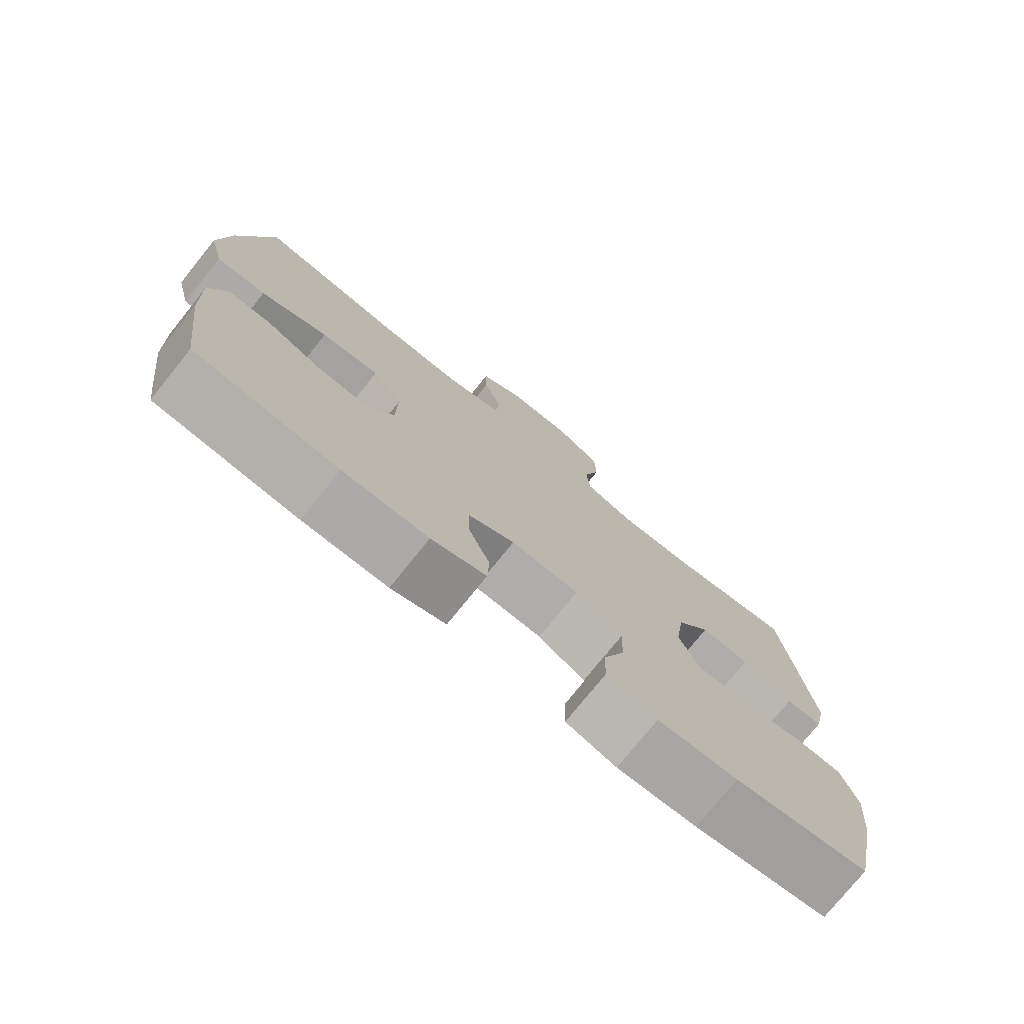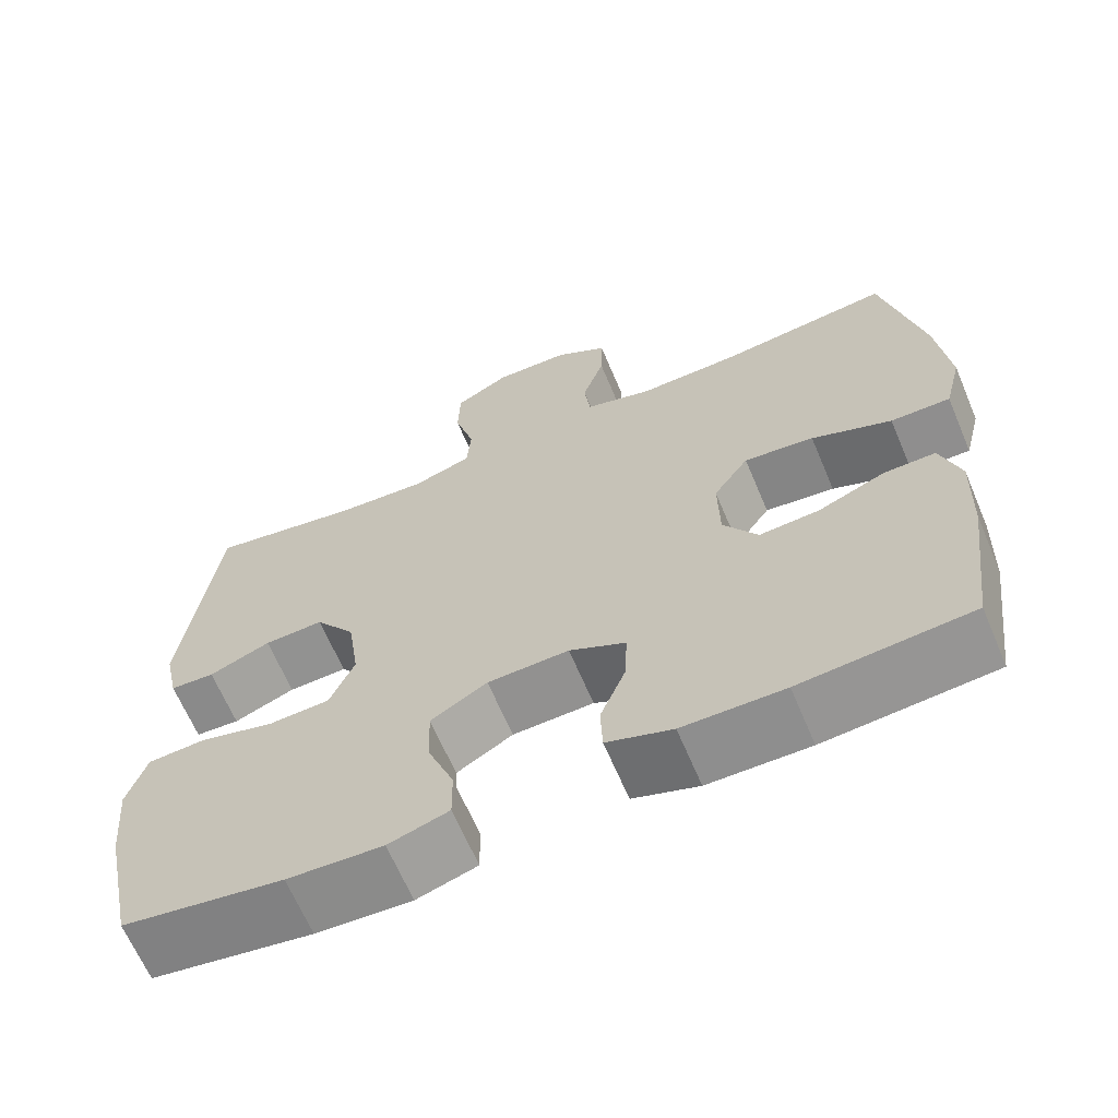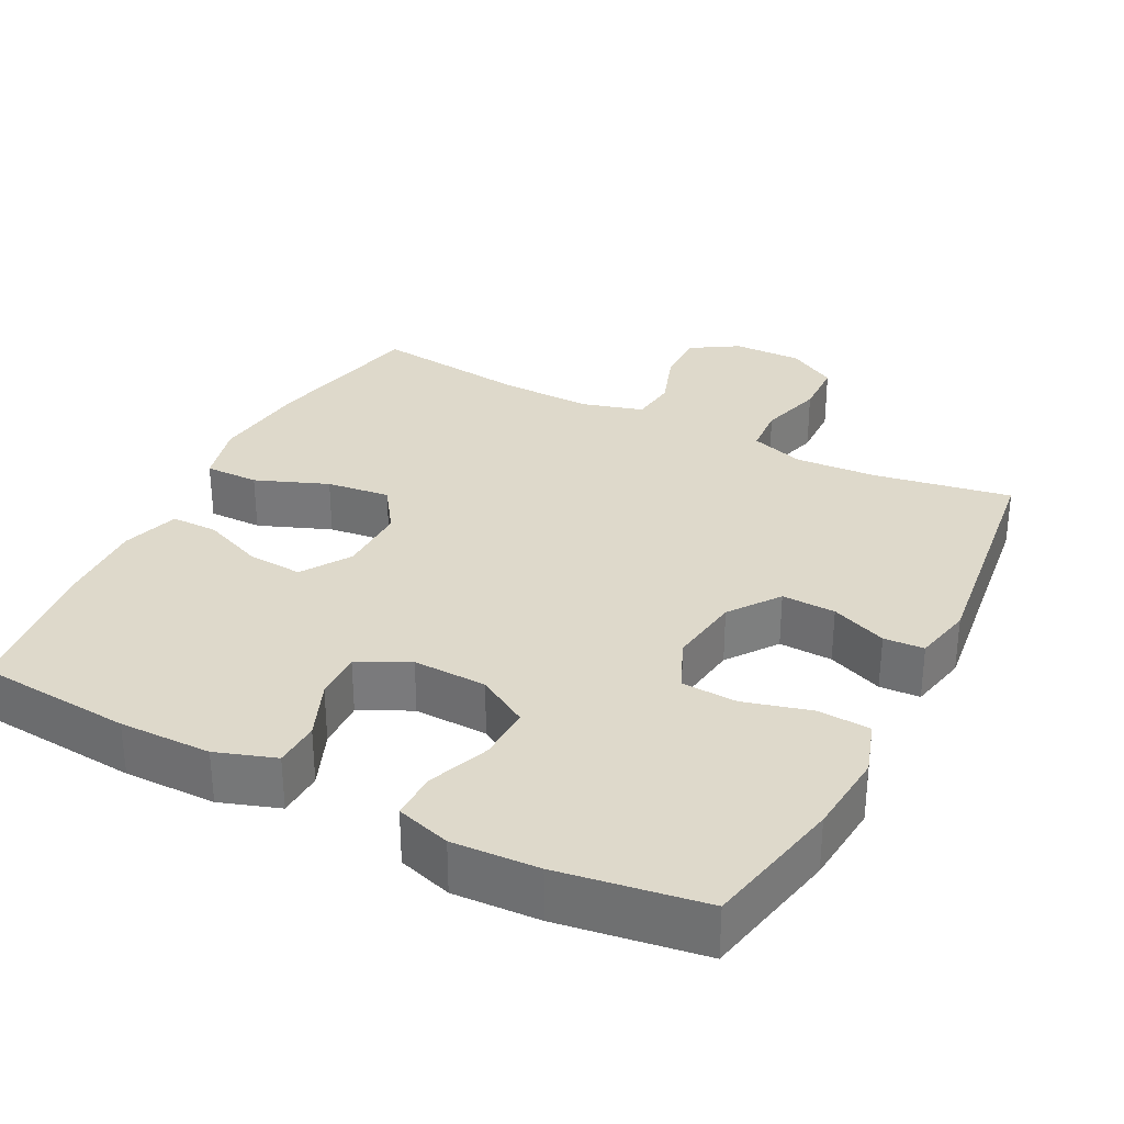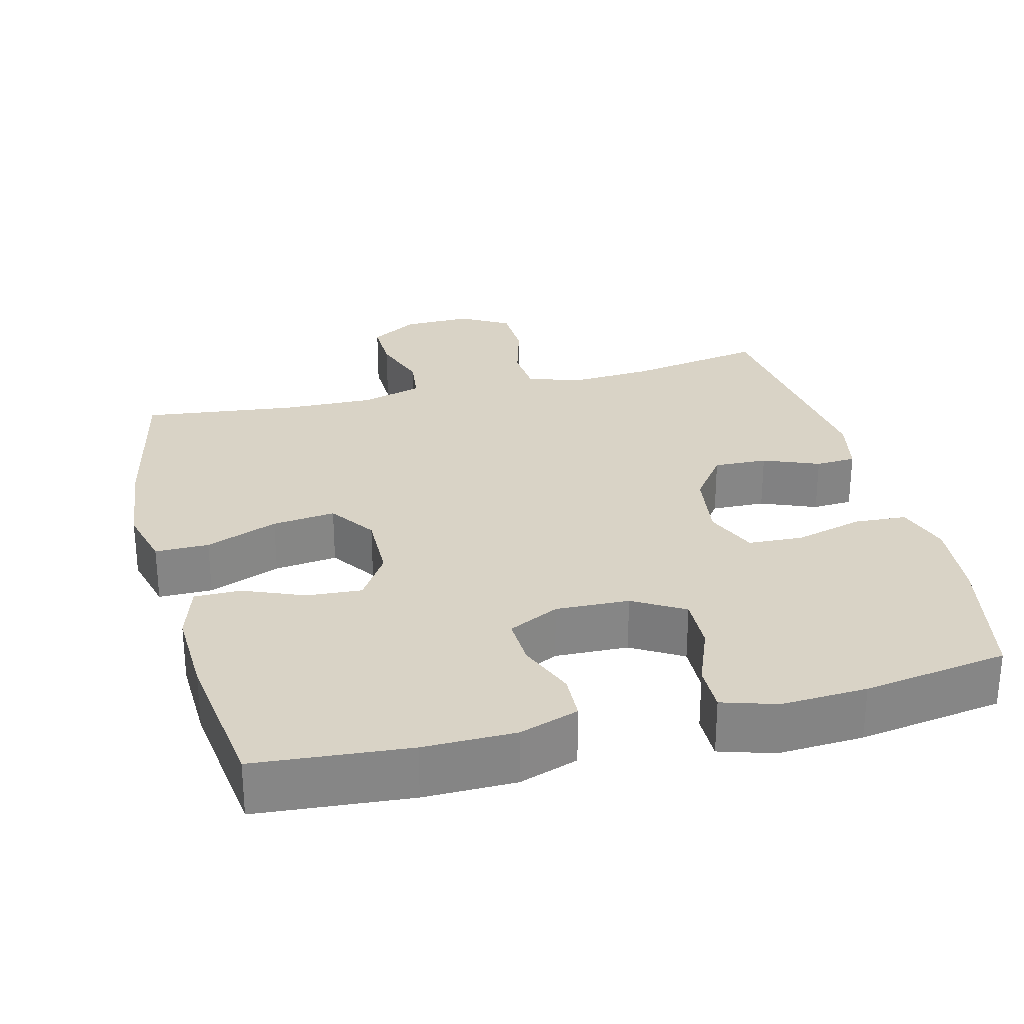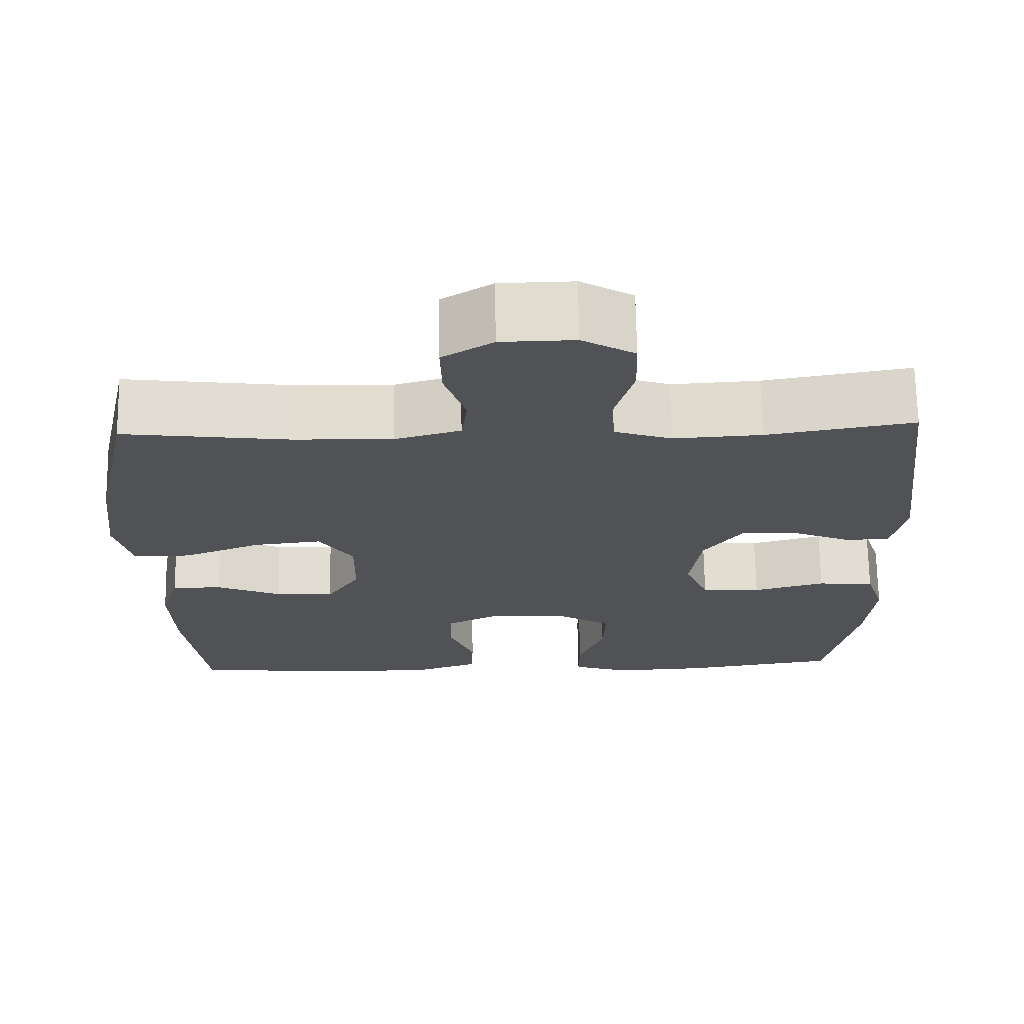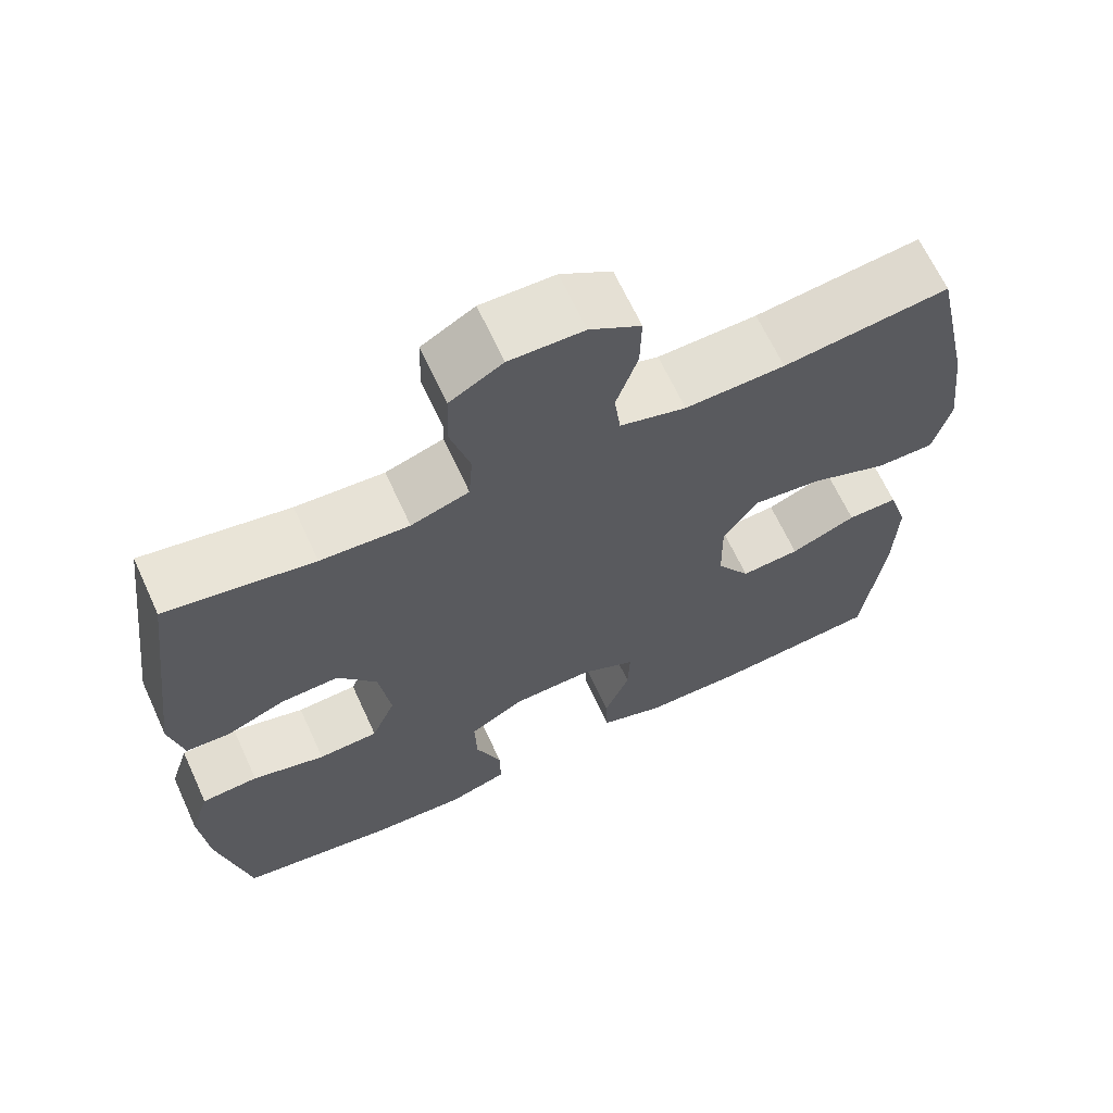
<metadata>
{"format":"obj","ext":"obj","renderer":"f3d","projection":"perspective","resolution":1024,"background":"white","views":[{"elev":-76.2,"azim":141.2,"up":"+Z"},{"elev":-65.2,"azim":22.9,"up":"+Z"},{"elev":31.7,"azim":-152.9,"up":"+Y"},{"elev":28.3,"azim":165.7,"up":"+Y"},{"elev":69.1,"azim":179.1,"up":"+Z"},{"elev":65.8,"azim":-24.7,"up":"+Z"}]}
</metadata>
<code>
o path2918
v 0.5253 0.0375 -0.329
v 0.5295 0.0375 -0.2042
v 0.5044 0.0375 -0.1249
v 0.4391 0.0375 -0.1252
v 0.3539 0.0375 -0.1602
v 0.2774 0.0375 -0.1655
v 0.2338 0.0375 -0.09787
v 0.232 0.0375 0.000284
v 0.2767 0.0375 0.06506
v 0.3652 0.0375 0.05461
v 0.4664 0.0375 0.01513
v 0.5417 0.0375 0.0148
v 0.5636 0.0375 0.1007
v 0.5479 0.0375 0.2356
v 0.4978 0.0375 0.4627
v 0.2828 0.0375 0.4368
v 0.1535 0.0375 0.4332
v 0.06769 0.0375 0.4578
v 0.05981 0.0375 0.5213
v 0.08752 0.0375 0.6035
v 0.08921 0.0375 0.6767
v 0.02317 0.0375 0.7175
v -0.07285 0.0375 0.7194
v -0.1412 0.0375 0.6801
v -0.1436 0.0375 0.6032
v -0.1184 0.0375 0.5148
v -0.1233 0.0375 0.4468
v -0.1983 0.0375 0.4224
v -0.3128 0.0375 0.4295
v -0.5041 0.0375 0.4627
v -0.5465 0.0375 0.124
v -0.5288 0.0375 0.04195
v -0.4726 0.0375 0.03872
v -0.3949 0.0375 0.07026
v -0.3199 0.0375 0.07297
v -0.2692 0.0375 0.003851
v -0.2547 0.0375 -0.09731
v -0.2856 0.0375 -0.1701
v -0.3633 0.0375 -0.174
v -0.4578 0.0375 -0.1485
v -0.5311 0.0375 -0.1529
v -0.5556 0.0375 -0.2287
v -0.5451 0.0375 -0.3449
v -0.5041 0.0375 -0.539
v -0.3016 0.0375 -0.57
v -0.1815 0.0375 -0.5762
v -0.1054 0.0375 -0.5526
v -0.1063 0.0375 -0.4873
v -0.1397 0.0375 -0.4018
v -0.142 0.0375 -0.3256
v -0.07065 0.0375 -0.2834
v 0.03224 0.0375 -0.2798
v 0.1034 0.0375 -0.3149
v 0.1008 0.0375 -0.3839
v 0.06833 0.0375 -0.4641
v 0.071 0.0375 -0.5282
v 0.154 0.0375 -0.5562
v 0.2824 0.0375 -0.5573
v 0.4978 0.0375 -0.539
v 0.5253 -0.0375 -0.329
v 0.5295 -0.0375 -0.2042
v 0.5044 -0.0375 -0.1249
v 0.4391 -0.0375 -0.1252
v 0.3539 -0.0375 -0.1602
v 0.2774 -0.0375 -0.1655
v 0.2338 -0.0375 -0.09787
v 0.232 -0.0375 0.000284
v 0.2767 -0.0375 0.06506
v 0.3652 -0.0375 0.05461
v 0.4664 -0.0375 0.01513
v 0.5417 -0.0375 0.0148
v 0.5636 -0.0375 0.1007
v 0.5479 -0.0375 0.2356
v 0.4978 -0.0375 0.4627
v 0.2828 -0.0375 0.4368
v 0.1535 -0.0375 0.4332
v 0.06769 -0.0375 0.4578
v 0.05981 -0.0375 0.5213
v 0.08752 -0.0375 0.6035
v 0.08921 -0.0375 0.6767
v 0.02317 -0.0375 0.7175
v -0.07285 -0.0375 0.7194
v -0.1412 -0.0375 0.6801
v -0.1436 -0.0375 0.6032
v -0.1184 -0.0375 0.5148
v -0.1233 -0.0375 0.4468
v -0.1983 -0.0375 0.4224
v -0.3128 -0.0375 0.4295
v -0.5041 -0.0375 0.4627
v -0.5465 -0.0375 0.124
v -0.5288 -0.0375 0.04195
v -0.4726 -0.0375 0.03872
v -0.3949 -0.0375 0.07026
v -0.3199 -0.0375 0.07297
v -0.2692 -0.0375 0.003851
v -0.2547 -0.0375 -0.09731
v -0.2856 -0.0375 -0.1701
v -0.3633 -0.0375 -0.174
v -0.4578 -0.0375 -0.1485
v -0.5311 -0.0375 -0.1529
v -0.5556 -0.0375 -0.2287
v -0.5451 -0.0375 -0.3449
v -0.5041 -0.0375 -0.539
v -0.3016 -0.0375 -0.57
v -0.1815 -0.0375 -0.5762
v -0.1054 -0.0375 -0.5526
v -0.1063 -0.0375 -0.4873
v -0.1397 -0.0375 -0.4018
v -0.142 -0.0375 -0.3256
v -0.07065 -0.0375 -0.2834
v 0.03224 -0.0375 -0.2798
v 0.1034 -0.0375 -0.3149
v 0.1008 -0.0375 -0.3839
v 0.06833 -0.0375 -0.4641
v 0.071 -0.0375 -0.5282
v 0.154 -0.0375 -0.5562
v 0.2824 -0.0375 -0.5573
v 0.4978 -0.0375 -0.539
v -0.3016 0.0375 -0.57
v -0.1815 0.0375 -0.5762
v -0.1054 0.0375 -0.5526
v -0.1054 0.0375 -0.5526
v 0.154 0.0375 -0.5562
v 0.2824 0.0375 -0.5573
v 0.071 0.0375 -0.5282
v 0.071 0.0375 -0.5282
v -0.5041 0.0375 -0.539
v -0.5041 0.0375 -0.539
v -0.1063 0.0375 -0.4873
v 0.4978 0.0375 -0.539
v 0.4978 0.0375 -0.539
v 0.06833 0.0375 -0.4641
v -0.1397 0.0375 -0.4018
v 0.1008 0.0375 -0.3839
v -0.5451 0.0375 -0.3449
v 0.5253 0.0375 -0.329
v -0.142 0.0375 -0.3256
v -0.142 0.0375 -0.3256
v 0.1034 0.0375 -0.3149
v 0.1034 0.0375 -0.3149
v -0.5556 0.0375 -0.2287
v 0.5295 0.0375 -0.2042
v -0.07065 0.0375 -0.2834
v 0.03224 0.0375 -0.2798
v -0.5311 0.0375 -0.1529
v -0.5311 0.0375 -0.1529
v 0.3539 0.0375 -0.1602
v 0.2774 0.0375 -0.1655
v 0.2774 0.0375 -0.1655
v 0.5044 0.0375 -0.1249
v 0.5044 0.0375 -0.1249
v -0.4578 0.0375 -0.1485
v -0.3633 0.0375 -0.174
v -0.2856 0.0375 -0.1701
v -0.2856 0.0375 -0.1701
v -0.2547 0.0375 -0.09731
v 0.2338 0.0375 -0.09787
v 0.4391 0.0375 -0.1252
v 0.232 0.0375 0.000284
v -0.2692 0.0375 0.003851
v 0.2767 0.0375 0.06506
v 0.2767 0.0375 0.06506
v -0.3199 0.0375 0.07297
v 0.4664 0.0375 0.01513
v 0.5417 0.0375 0.0148
v 0.5417 0.0375 0.0148
v 0.5636 0.0375 0.1007
v 0.3652 0.0375 0.05461
v -0.5288 0.0375 0.04195
v -0.5288 0.0375 0.04195
v -0.4726 0.0375 0.03872
v -0.3949 0.0375 0.07026
v -0.5465 0.0375 0.124
v 0.5479 0.0375 0.2356
v -0.5041 0.0375 0.4627
v -0.5041 0.0375 0.4627
v -0.1983 0.0375 0.4224
v -0.3128 0.0375 0.4295
v -0.1233 0.0375 0.4468
v -0.1233 0.0375 0.4468
v 0.1535 0.0375 0.4332
v 0.06769 0.0375 0.4578
v 0.06769 0.0375 0.4578
v 0.2828 0.0375 0.4368
v 0.4978 0.0375 0.4627
v 0.4978 0.0375 0.4627
v -0.1184 0.0375 0.5148
v 0.05981 0.0375 0.5213
v -0.1436 0.0375 0.6032
v 0.08752 0.0375 0.6035
v -0.1412 0.0375 0.6801
v 0.08921 0.0375 0.6767
v 0.02317 0.0375 0.7175
v -0.07285 0.0375 0.7194
v -0.3016 -0.0375 -0.57
v -0.1815 -0.0375 -0.5762
v -0.1054 -0.0375 -0.5526
v -0.1054 -0.0375 -0.5526
v 0.154 -0.0375 -0.5562
v 0.2824 -0.0375 -0.5573
v 0.071 -0.0375 -0.5282
v 0.071 -0.0375 -0.5282
v -0.5041 -0.0375 -0.539
v -0.5041 -0.0375 -0.539
v -0.1063 -0.0375 -0.4873
v 0.4978 -0.0375 -0.539
v 0.4978 -0.0375 -0.539
v 0.06833 -0.0375 -0.4641
v -0.1397 -0.0375 -0.4018
v 0.1008 -0.0375 -0.3839
v -0.5451 -0.0375 -0.3449
v 0.5253 -0.0375 -0.329
v -0.142 -0.0375 -0.3256
v -0.142 -0.0375 -0.3256
v 0.1034 -0.0375 -0.3149
v 0.1034 -0.0375 -0.3149
v -0.5556 -0.0375 -0.2287
v 0.5295 -0.0375 -0.2042
v -0.07065 -0.0375 -0.2834
v 0.03224 -0.0375 -0.2798
v -0.5311 -0.0375 -0.1529
v -0.5311 -0.0375 -0.1529
v 0.3539 -0.0375 -0.1602
v 0.2774 -0.0375 -0.1655
v 0.2774 -0.0375 -0.1655
v 0.5044 -0.0375 -0.1249
v 0.5044 -0.0375 -0.1249
v -0.4578 -0.0375 -0.1485
v -0.3633 -0.0375 -0.174
v -0.2856 -0.0375 -0.1701
v -0.2856 -0.0375 -0.1701
v -0.2547 -0.0375 -0.09731
v 0.2338 -0.0375 -0.09787
v 0.4391 -0.0375 -0.1252
v 0.232 -0.0375 0.000284
v -0.2692 -0.0375 0.003851
v 0.2767 -0.0375 0.06506
v 0.2767 -0.0375 0.06506
v -0.3199 -0.0375 0.07297
v 0.4664 -0.0375 0.01513
v 0.5417 -0.0375 0.0148
v 0.5417 -0.0375 0.0148
v 0.5636 -0.0375 0.1007
v 0.3652 -0.0375 0.05461
v -0.5288 -0.0375 0.04195
v -0.5288 -0.0375 0.04195
v -0.4726 -0.0375 0.03872
v -0.3949 -0.0375 0.07026
v -0.5465 -0.0375 0.124
v 0.5479 -0.0375 0.2356
v -0.5041 -0.0375 0.4627
v -0.5041 -0.0375 0.4627
v -0.1983 -0.0375 0.4224
v -0.3128 -0.0375 0.4295
v -0.1233 -0.0375 0.4468
v -0.1233 -0.0375 0.4468
v 0.1535 -0.0375 0.4332
v 0.06769 -0.0375 0.4578
v 0.06769 -0.0375 0.4578
v 0.2828 -0.0375 0.4368
v 0.4978 -0.0375 0.4627
v 0.4978 -0.0375 0.4627
v -0.1184 -0.0375 0.5148
v 0.05981 -0.0375 0.5213
v -0.1436 -0.0375 0.6032
v 0.08752 -0.0375 0.6035
v -0.1412 -0.0375 0.6801
v 0.08921 -0.0375 0.6767
v 0.02317 -0.0375 0.7175
v -0.07285 -0.0375 0.7194
f 232 235 236
f 258 264 263
f 217 229 228
f 213 229 209
f 219 220 232
f 206 212 200
f 265 270 267
f 230 219 232
f 260 237 244
f 229 213 230
f 229 211 195
f 248 249 247
f 196 209 195
f 249 248 254
f 209 196 205
f 215 233 220
f 213 219 230
f 255 253 236
f 265 266 270
f 236 253 239
f 223 224 212
f 210 224 215
f 264 266 265
f 247 249 245
f 233 215 224
f 239 254 248
f 195 209 229
f 235 237 258
f 211 229 217
f 257 237 260
f 243 240 241
f 270 266 269
f 208 199 210
f 195 211 203
f 250 244 243
f 260 244 250
f 220 235 232
f 201 199 208
f 255 235 258
f 199 200 210
f 234 218 226
f 269 266 268
f 254 239 253
f 258 263 255
f 212 224 200
f 243 244 240
f 249 254 251
f 263 264 265
f 217 228 221
f 212 218 223
f 220 233 235
f 200 224 210
f 205 196 197
f 258 237 257
f 223 218 234
f 260 250 261
f 236 235 255
f 45 46 105 104
f 46 122 198 105
f 57 58 117 116
f 126 57 116 202
f 128 45 104 204
f 47 48 107 106
f 58 131 207 117
f 55 56 115 114
f 48 49 108 107
f 54 55 114 113
f 43 44 103 102
f 59 1 60 118
f 49 138 214 108
f 140 54 113 216
f 42 43 102 101
f 1 2 61 60
f 50 51 110 109
f 52 53 112 111
f 51 52 111 110
f 146 42 101 222
f 5 149 225 64
f 2 151 227 61
f 40 41 100 99
f 39 40 99 98
f 155 39 98 231
f 37 38 97 96
f 6 7 66 65
f 4 5 64 63
f 3 4 63 62
f 7 8 67 66
f 36 37 96 95
f 8 162 238 67
f 35 36 95 94
f 11 166 242 70
f 12 13 72 71
f 10 11 70 69
f 170 33 92 246
f 33 34 93 92
f 31 32 91 90
f 9 10 69 68
f 34 35 94 93
f 13 14 73 72
f 176 31 90 252
f 28 29 88 87
f 180 28 87 256
f 17 183 259 76
f 16 17 76 75
f 186 16 75 262
f 14 15 74 73
f 26 27 86 85
f 29 30 89 88
f 18 19 78 77
f 25 26 85 84
f 19 20 79 78
f 24 25 84 83
f 20 21 80 79
f 21 22 81 80
f 23 24 83 82
f 22 23 82 81
f 156 160 159
f 182 187 188
f 141 152 153
f 137 133 153
f 143 156 144
f 130 124 136
f 189 191 194
f 154 156 143
f 184 168 161
f 153 154 137
f 153 119 135
f 172 171 173
f 120 119 133
f 173 178 172
f 133 129 120
f 139 144 157
f 137 154 143
f 179 160 177
f 189 194 190
f 160 163 177
f 147 136 148
f 134 139 148
f 188 189 190
f 171 169 173
f 157 148 139
f 163 172 178
f 119 153 133
f 159 182 161
f 135 141 153
f 181 184 161
f 167 165 164
f 194 193 190
f 132 134 123
f 119 127 135
f 174 167 168
f 184 174 168
f 144 156 159
f 125 132 123
f 179 182 159
f 123 134 124
f 158 150 142
f 193 192 190
f 178 177 163
f 182 179 187
f 136 124 148
f 167 164 168
f 173 175 178
f 187 189 188
f 141 145 152
f 136 147 142
f 144 159 157
f 124 134 148
f 129 121 120
f 182 181 161
f 147 158 142
f 184 185 174
f 160 179 159

</code>
